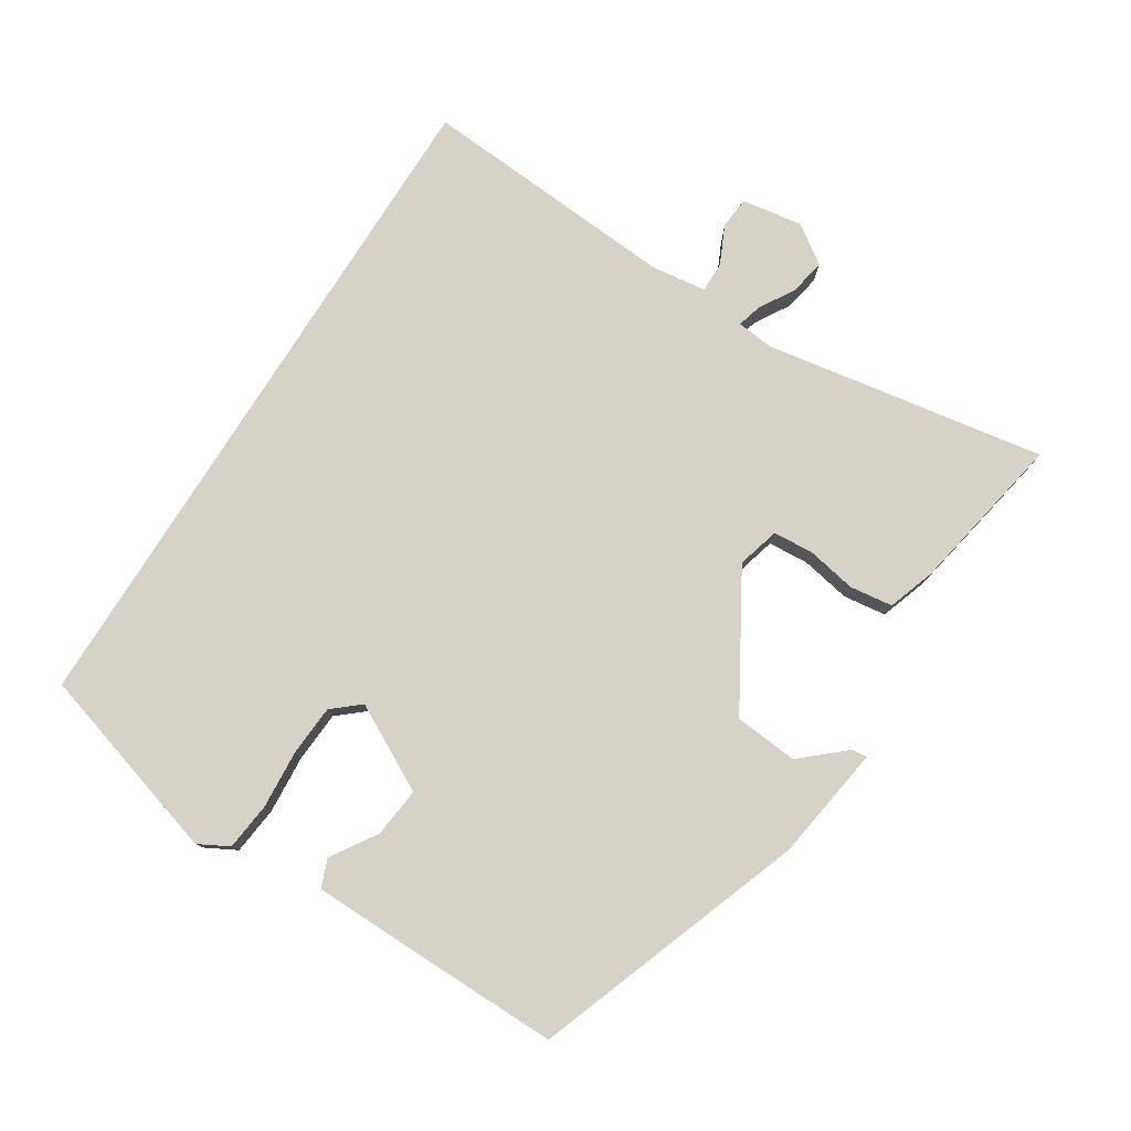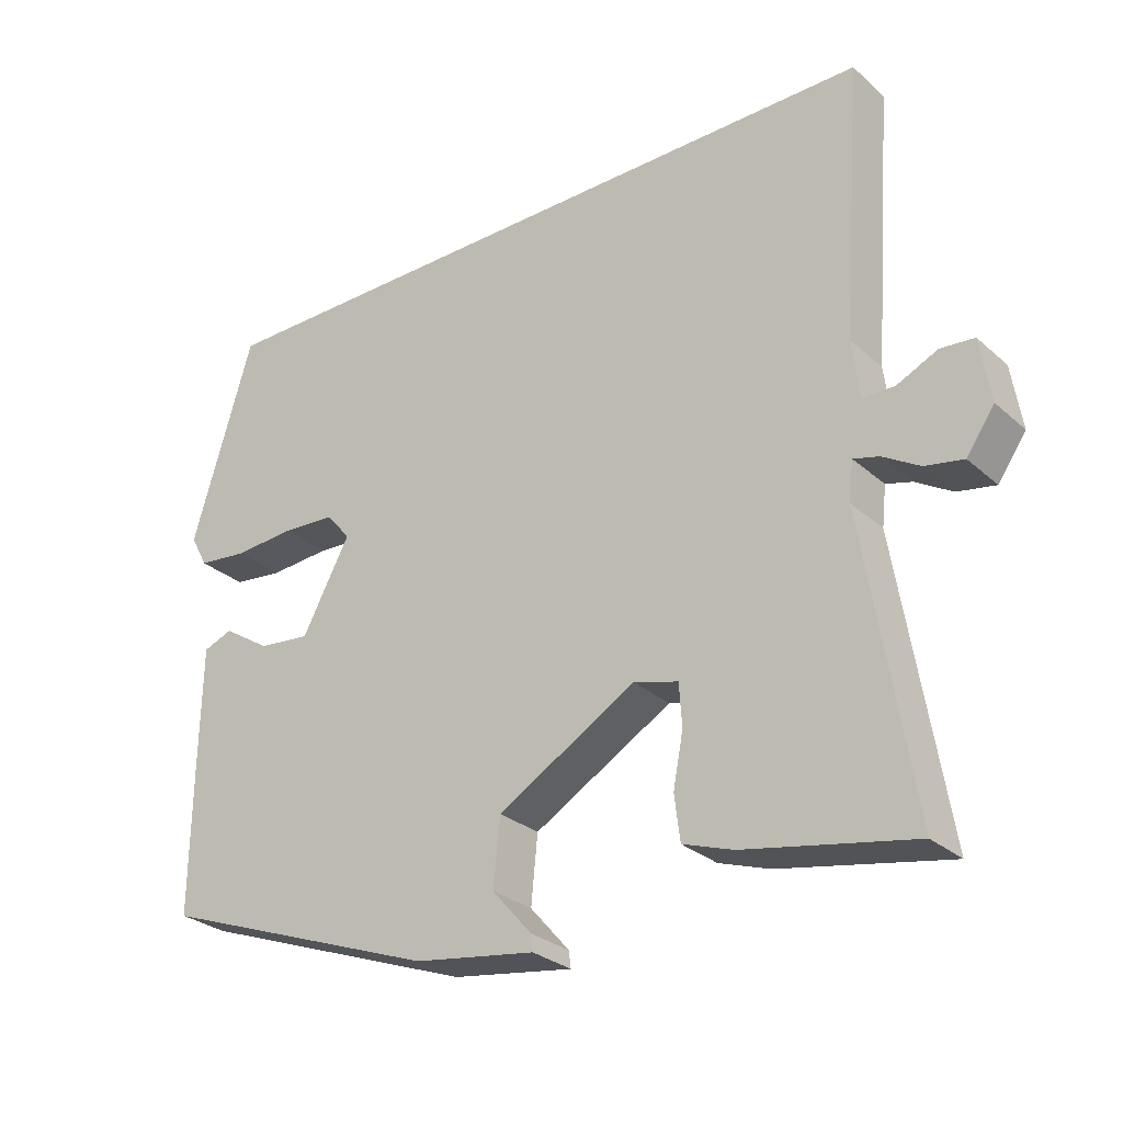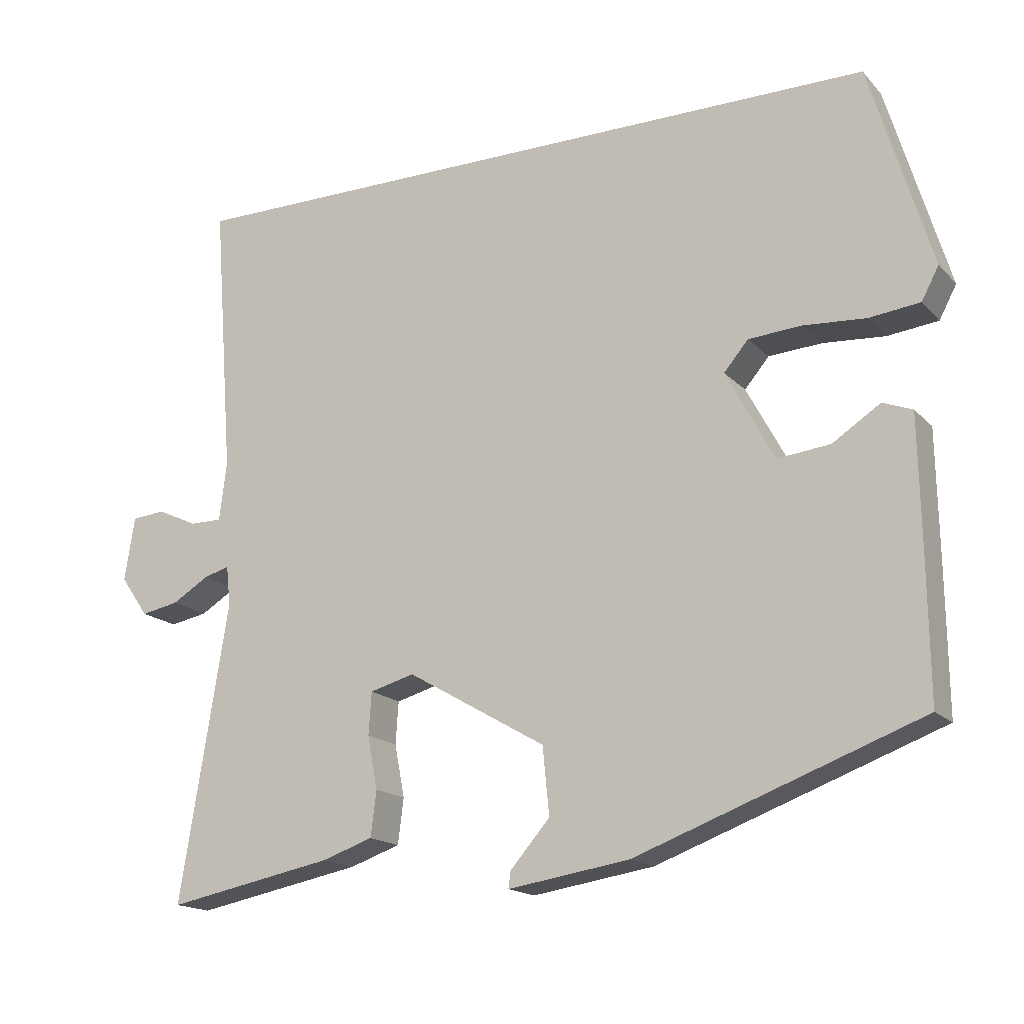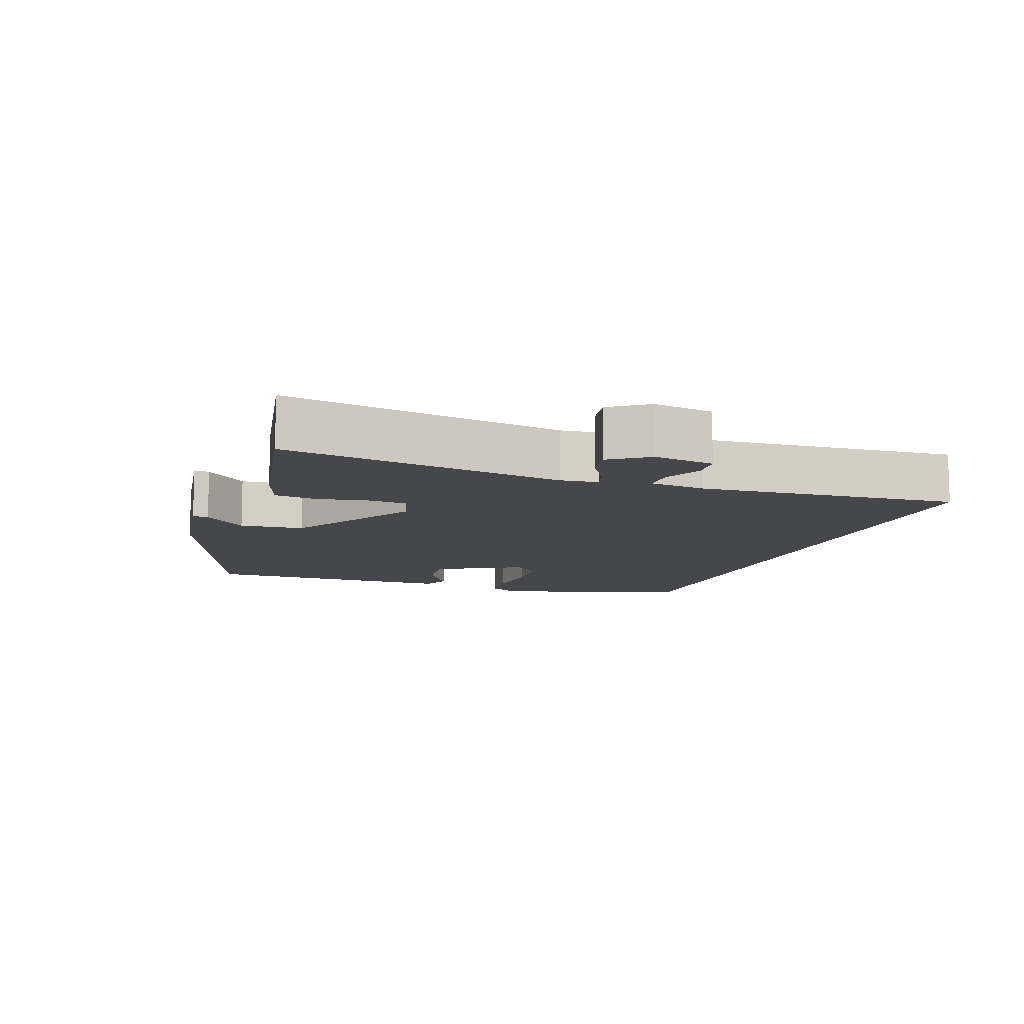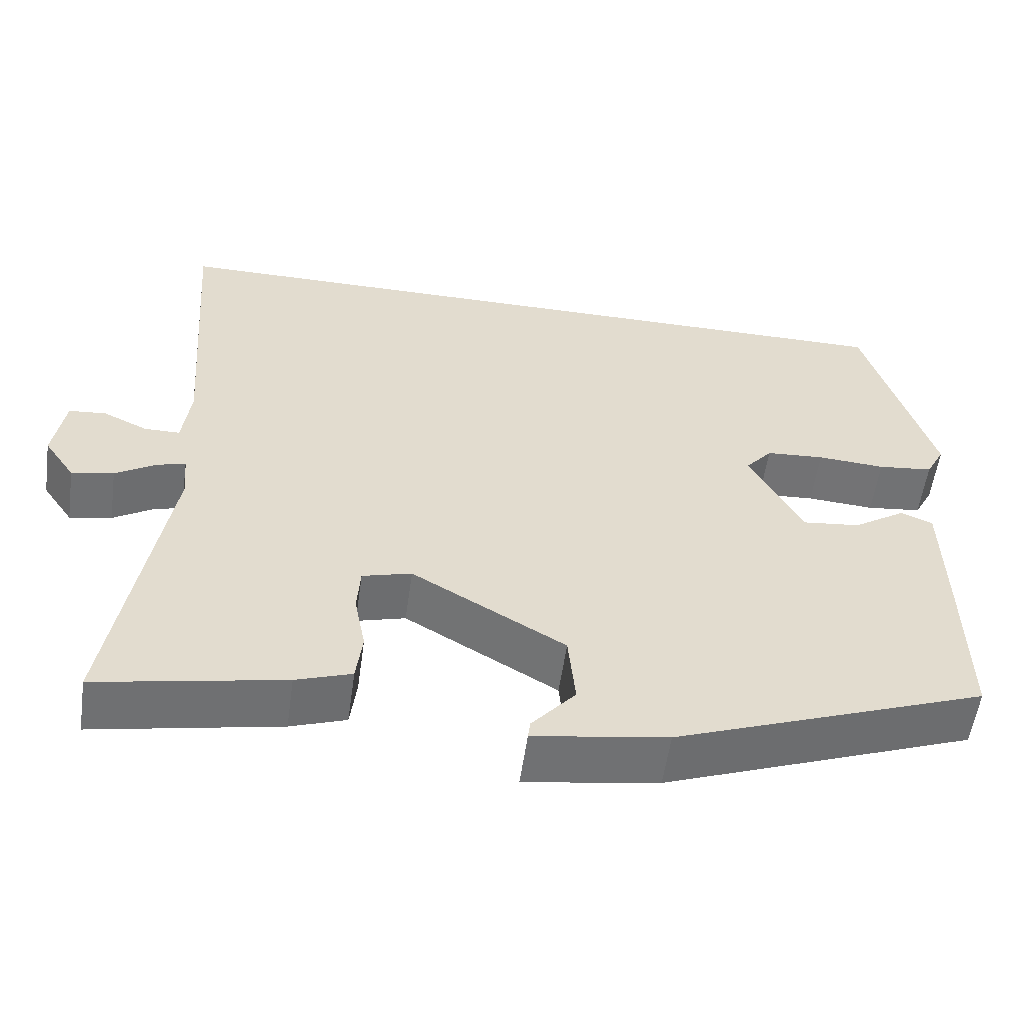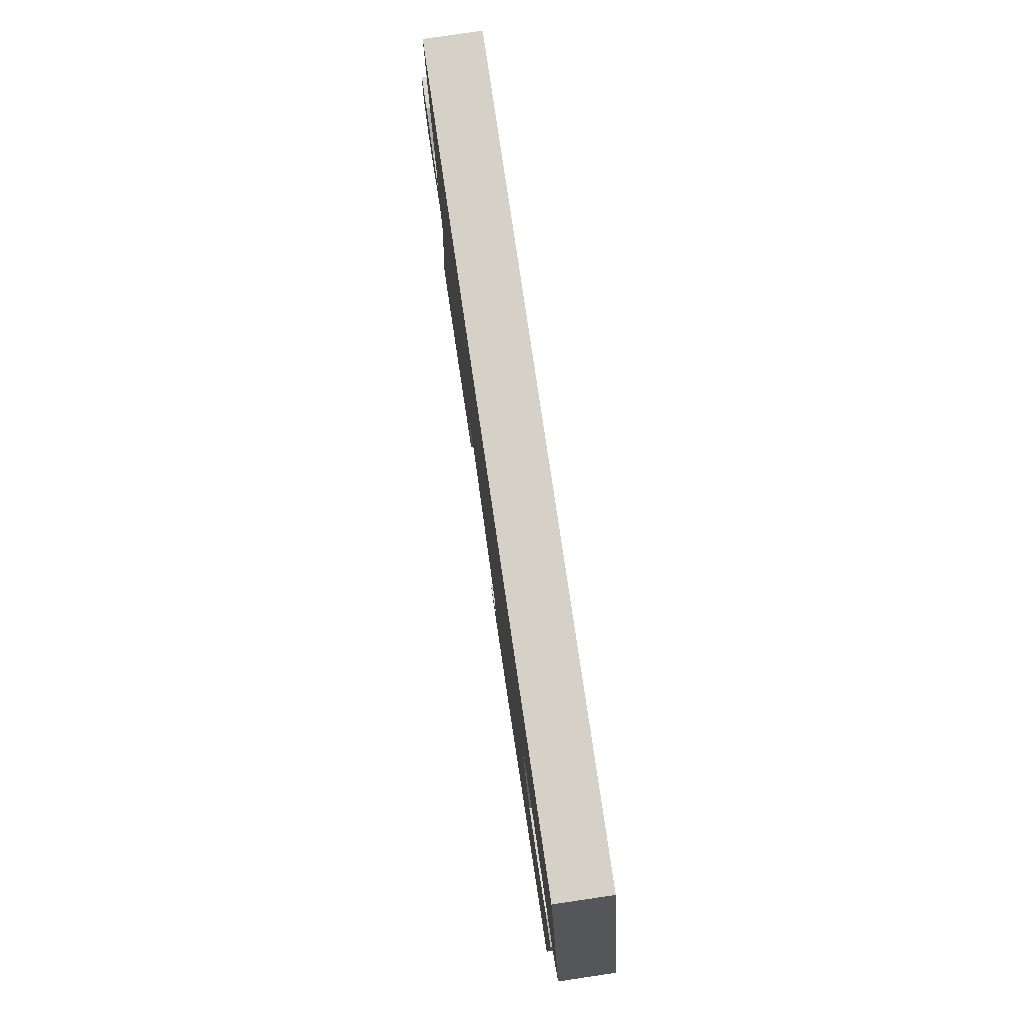
<metadata>
{"format":"obj","ext":"obj","renderer":"f3d","projection":"perspective","resolution":1024,"background":"white","views":[{"elev":78.2,"azim":122.1,"up":"+Y"},{"elev":-28.4,"azim":-142.4,"up":"+Z"},{"elev":-16.8,"azim":28.0,"up":"+Z"},{"elev":-10.4,"azim":-109.7,"up":"+Y"},{"elev":-55.9,"azim":-8.0,"up":"+Z"},{"elev":79.1,"azim":81.6,"up":"+Z"}]}
</metadata>
<code>
v 0.501 0.07 -0.34
v 0.107 0.07 -0.485
v -0.062 0.07 -0.511
v -0.059 0.07 -0.488
v -0.004 0.07 -0.425
v -0.013 0.07 -0.332
v -0.206 0.07 -0.22
v -0.268 0.07 -0.237
v -0.272 0.07 -0.296
v -0.258 0.07 -0.369
v -0.266 0.07 -0.432
v -0.336 0.07 -0.456
v -0.57 0.07 -0.501
v -0.503 0.07 -0.089
v -0.509 0.07 -0.034
v -0.545 0.07 -0.044
v -0.596 0.07 -0.075
v -0.649 0.07 -0.085
v -0.688 0.07 -0.029
v -0.674 0.07 0.06
v -0.627 0.07 0.064
v -0.571 0.07 0.038
v -0.526 0.07 0.038
v -0.516 0.07 0.12
v -0.545 0.07 0.5
v 0.452 0.07 0.5
v 0.537 0.07 0.216
v 0.513 0.07 0.171
v 0.443 0.07 0.163
v 0.357 0.07 0.169
v 0.283 0.07 0.164
v 0.249 0.07 0.124
v 0.316 0.07 -0.001
v 0.389 0.07 0.007
v 0.455 0.07 0.05
v 0.496 0.07 0.034
v 0.499 0.07 -0.139
v 0.501 0 -0.34
v 0.107 0 -0.485
v -0.062 0 -0.511
v -0.059 0 -0.488
v -0.004 0 -0.425
v -0.013 0 -0.332
v -0.206 0 -0.22
v -0.268 0 -0.237
v -0.272 0 -0.296
v -0.258 0 -0.369
v -0.266 0 -0.432
v -0.336 0 -0.456
v -0.57 0 -0.501
v -0.503 0 -0.089
v -0.509 0 -0.034
v -0.545 0 -0.044
v -0.596 0 -0.075
v -0.649 0 -0.085
v -0.688 0 -0.029
v -0.674 0 0.06
v -0.627 0 0.064
v -0.571 0 0.038
v -0.526 0 0.038
v -0.516 0 0.12
v -0.545 0 0.5
v 0.452 0 0.5
v 0.537 0 0.216
v 0.513 0 0.171
v 0.443 0 0.163
v 0.357 0 0.169
v 0.283 0 0.164
v 0.249 0 0.124
v 0.316 0 -0.001
v 0.389 0 0.007
v 0.455 0 0.05
v 0.496 0 0.034
v 0.499 0 -0.139
f 34 35 36 37
f 33 34 37 1
f 27 28 29 30
f 27 30 31
f 24 25 26 27
f 23 24 27 31
f 19 20 21 22
f 19 22 23
f 16 17 18 19
f 15 16 19 23
f 11 12 13 14
f 9 10 11 14
f 8 9 14 15
f 7 8 15 23
f 2 3 4 5
f 33 1 2 5
f 32 33 5 6
f 23 31 32
f 6 7 23 32
f 74 73 72 71
f 38 74 71 70
f 67 66 65 64
f 68 67 64
f 64 63 62 61
f 68 64 61 60
f 59 58 57 56
f 60 59 56
f 56 55 54 53
f 60 56 53 52
f 51 50 49 48
f 51 48 47 46
f 52 51 46 45
f 60 52 45 44
f 42 41 40 39
f 42 39 38 70
f 43 42 70 69
f 69 68 60
f 69 60 44 43
f 1 38 39 2
f 2 39 40 3
f 3 40 41 4
f 4 41 42 5
f 5 42 43 6
f 6 43 44 7
f 7 44 45 8
f 8 45 46 9
f 9 46 47 10
f 10 47 48 11
f 11 48 49 12
f 12 49 50 13
f 13 50 51 14
f 14 51 52 15
f 15 52 53 16
f 16 53 54 17
f 17 54 55 18
f 18 55 56 19
f 19 56 57 20
f 20 57 58 21
f 21 58 59 22
f 22 59 60 23
f 23 60 61 24
f 24 61 62 25
f 25 62 63 26
f 26 63 64 27
f 27 64 65 28
f 28 65 66 29
f 29 66 67 30
f 30 67 68 31
f 31 68 69 32
f 32 69 70 33
f 33 70 71 34
f 34 71 72 35
f 35 72 73 36
f 36 73 74 37
f 37 74 38 1

</code>
